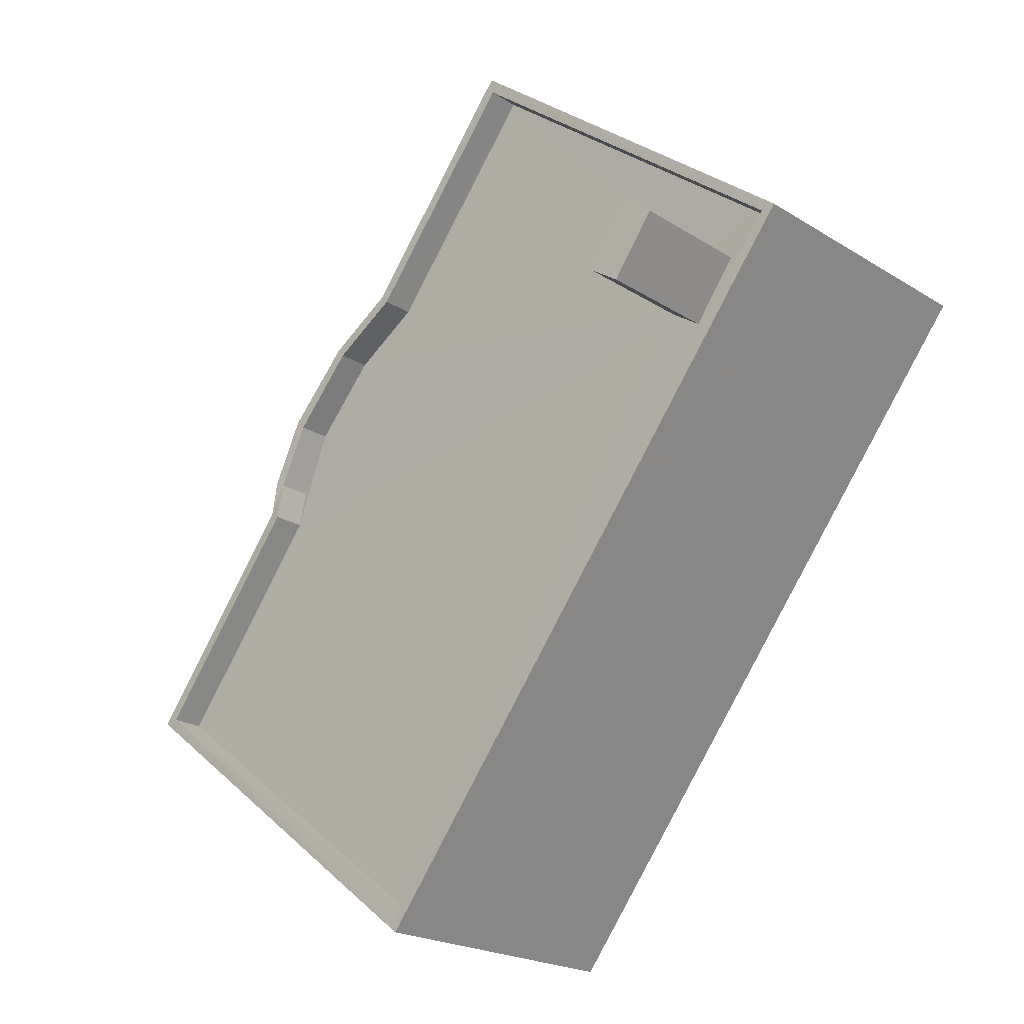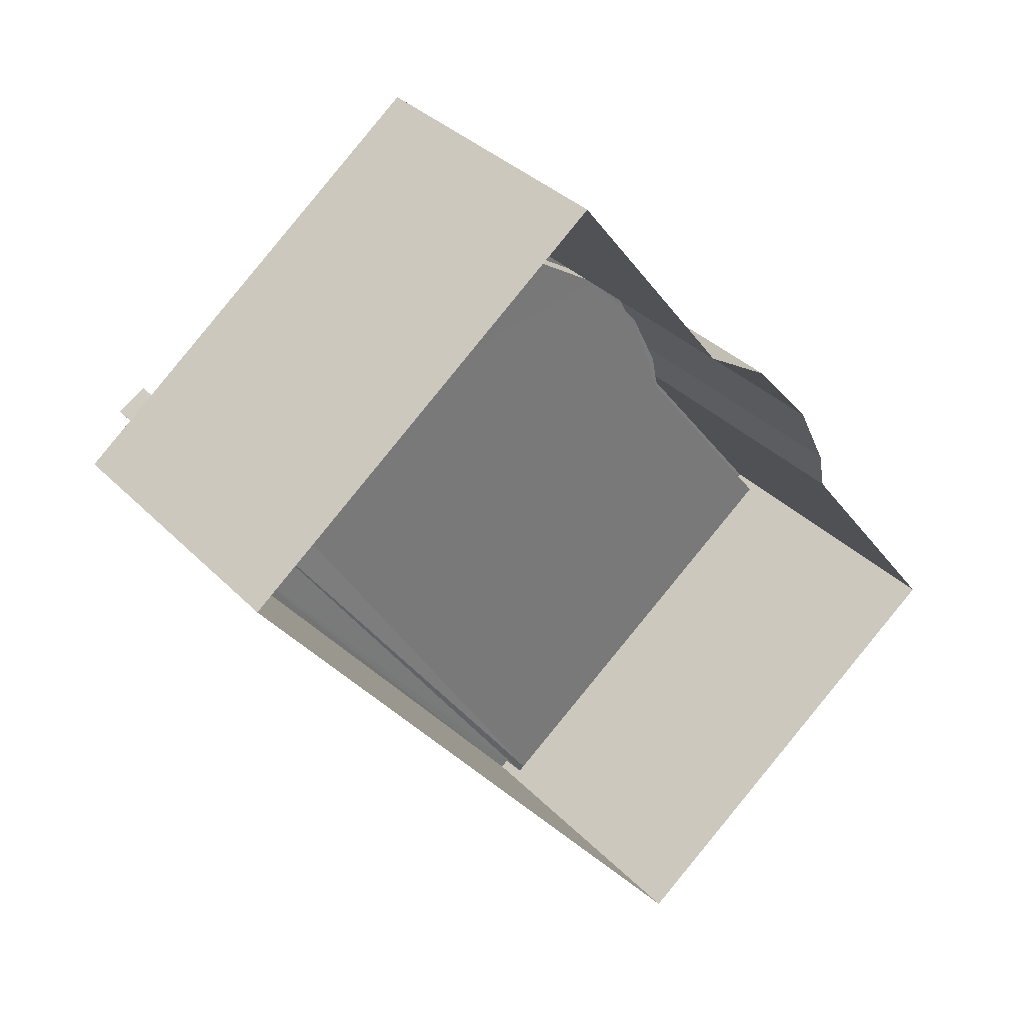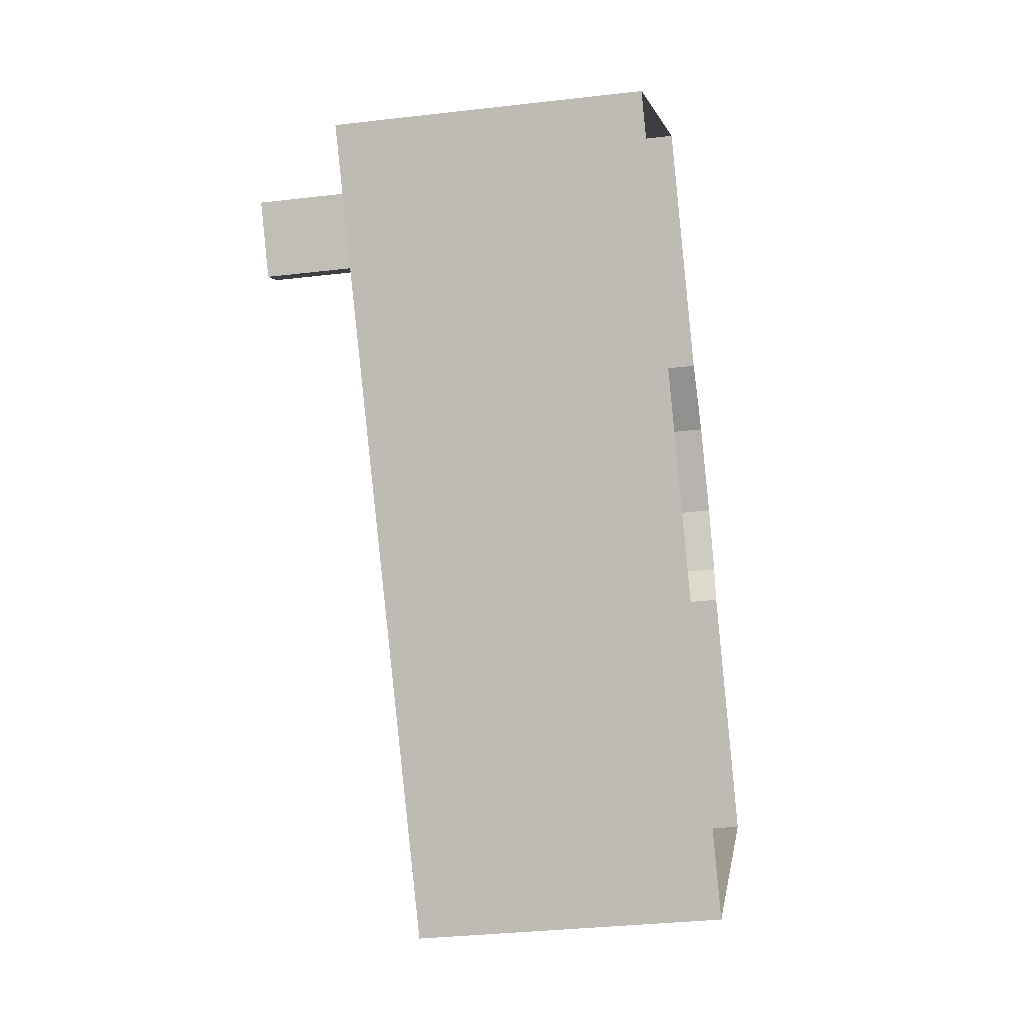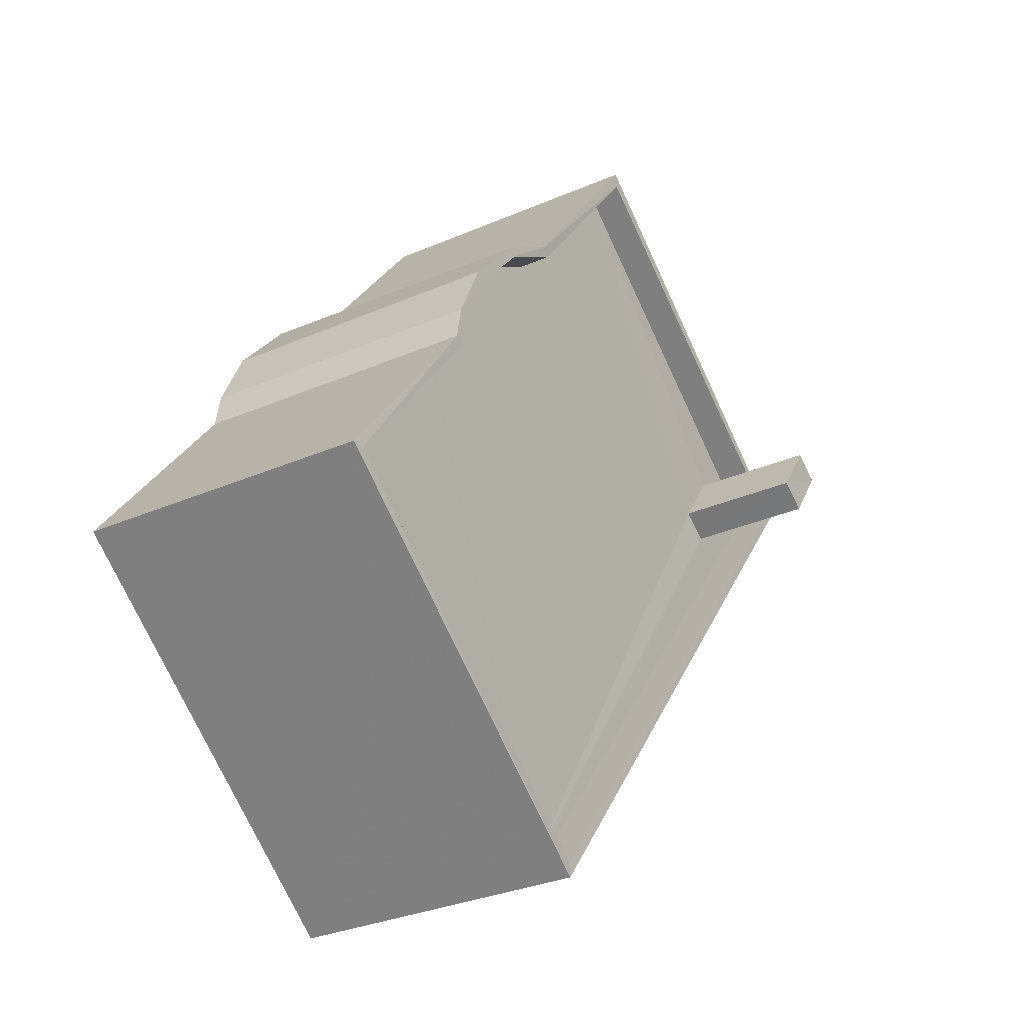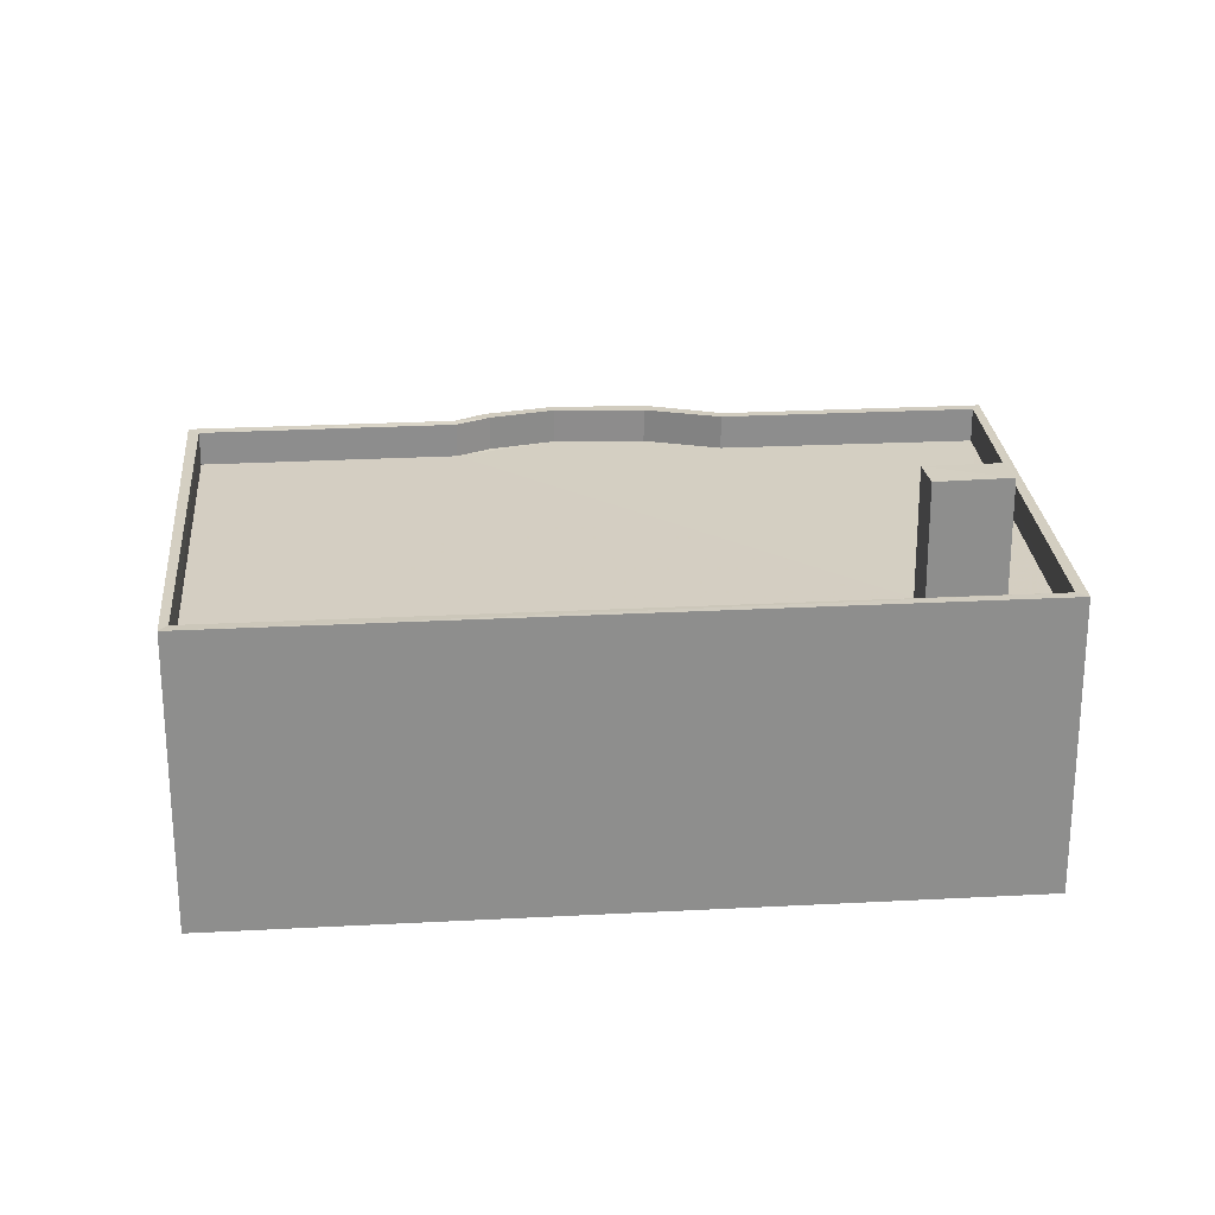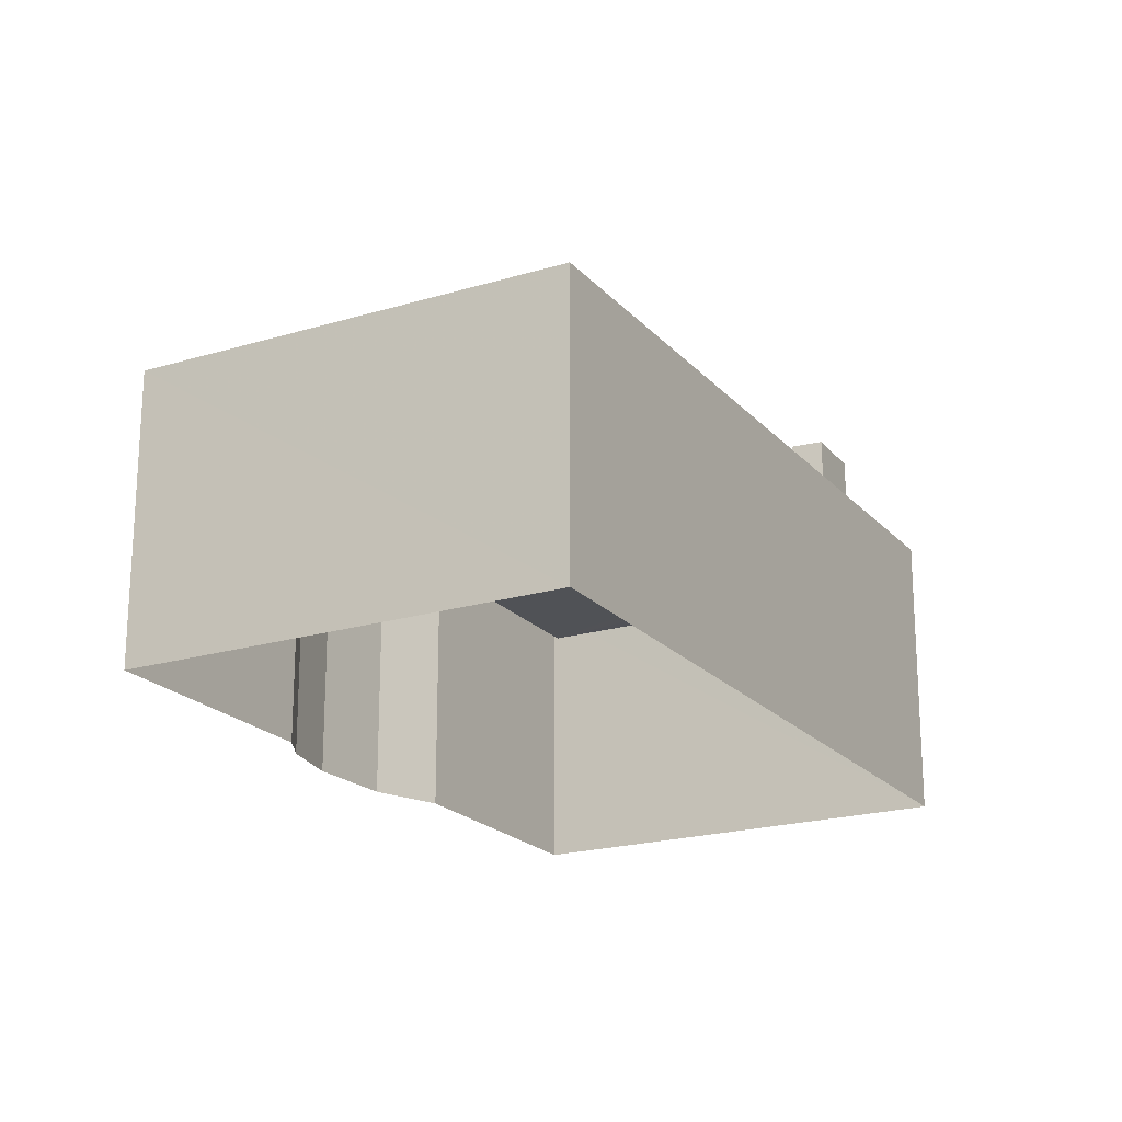
<metadata>
{"format":"obj","ext":"obj","renderer":"f3d","projection":"perspective","resolution":1024,"background":"white","views":[{"elev":-21.1,"azim":41.8,"up":"+Y"},{"elev":34.4,"azim":143.2,"up":"+Y"},{"elev":-34.2,"azim":99.4,"up":"+Y"},{"elev":-30.8,"azim":-57.9,"up":"+Y"},{"elev":25.4,"azim":47.5,"up":"+Z"},{"elev":-20.6,"azim":-8.7,"up":"+Z"}]}
</metadata>
<code>
v 1.199e+05 7.867e+05 19.7
v 1.199e+05 7.867e+05 19.7
v 1.199e+05 7.867e+05 19.7
v 1.199e+05 7.867e+05 19.7
v 1.199e+05 7.867e+05 19.7
v 1.199e+05 7.867e+05 19.7
v 1.199e+05 7.867e+05 19.69
v 1.199e+05 7.867e+05 19.7
v 1.199e+05 7.867e+05 19.7
v 1.199e+05 7.867e+05 31.12
v 1.199e+05 7.867e+05 31.12
v 1.199e+05 7.867e+05 31.12
v 1.199e+05 7.867e+05 31.12
v 1.199e+05 7.867e+05 27.41
v 1.199e+05 7.867e+05 27.41
v 1.199e+05 7.867e+05 27.41
v 1.199e+05 7.867e+05 27.41
v 1.199e+05 7.867e+05 27.41
v 1.199e+05 7.867e+05 27.41
v 1.199e+05 7.867e+05 27.41
v 1.199e+05 7.867e+05 27.42
v 1.199e+05 7.867e+05 27.42
v 1.199e+05 7.867e+05 27.41
v 1.199e+05 7.867e+05 27.42
v 1.199e+05 7.867e+05 27.42
v 1.199e+05 7.867e+05 27.42
v 1.199e+05 7.867e+05 27.42
v 1.199e+05 7.867e+05 27.42
v 1.199e+05 7.867e+05 28.42
v 1.199e+05 7.867e+05 28.42
v 1.199e+05 7.867e+05 28.42
v 1.199e+05 7.867e+05 28.41
v 1.199e+05 7.867e+05 28.42
v 1.199e+05 7.867e+05 28.41
v 1.199e+05 7.867e+05 28.42
v 1.199e+05 7.867e+05 28.42
v 1.199e+05 7.867e+05 28.42
v 1.199e+05 7.867e+05 28.42
v 1.199e+05 7.867e+05 28.42
v 1.199e+05 7.867e+05 28.42
v 1.199e+05 7.867e+05 28.42
v 1.199e+05 7.867e+05 28.42
v 1.199e+05 7.867e+05 28.42
v 1.199e+05 7.867e+05 28.42
v 1.199e+05 7.867e+05 28.41
v 1.199e+05 7.867e+05 28.41
f 1 2 3
f 2 4 3
f 5 2 6
f 7 6 8
f 9 7 8
f 8 2 1
f 6 2 8
f 10 11 12
f 10 13 11
f 14 15 16
f 17 15 18
f 19 17 18
f 15 14 18
f 20 19 18
f 21 19 22
f 16 23 14
f 24 22 25
f 25 22 26
f 20 23 27
f 27 23 16
f 26 20 28
f 28 20 27
f 19 20 22
f 22 20 26
f 29 30 31
f 32 33 34
f 34 33 35
f 36 30 29
f 37 38 39
f 29 38 37
f 40 41 39
f 42 43 33
f 36 29 37
f 33 43 35
f 40 43 44
f 37 39 41
f 44 43 42
f 41 40 44
f 30 45 31
f 45 46 31
f 32 34 45
f 34 46 45
f 18 12 11
f 20 18 11
f 23 20 11
f 13 23 11
f 14 23 13
f 10 14 13
f 12 14 10
f 12 18 14
f 21 33 19
f 19 32 17
f 19 33 32
f 33 21 22
f 42 33 22
f 44 22 24
f 44 42 22
f 44 24 25
f 41 44 25
f 41 25 26
f 37 41 26
f 37 26 28
f 36 37 28
f 36 28 27
f 30 36 27
f 15 45 16
f 16 30 27
f 16 45 30
f 32 15 17
f 32 45 15
f 35 2 5
f 35 43 2
f 40 4 2
f 43 40 2
f 40 3 4
f 40 39 3
f 39 1 3
f 39 38 1
f 38 8 1
f 38 29 8
f 29 9 8
f 29 31 9
f 31 7 9
f 31 46 7
f 34 6 7
f 46 34 7
f 35 5 6
f 34 35 6

</code>
